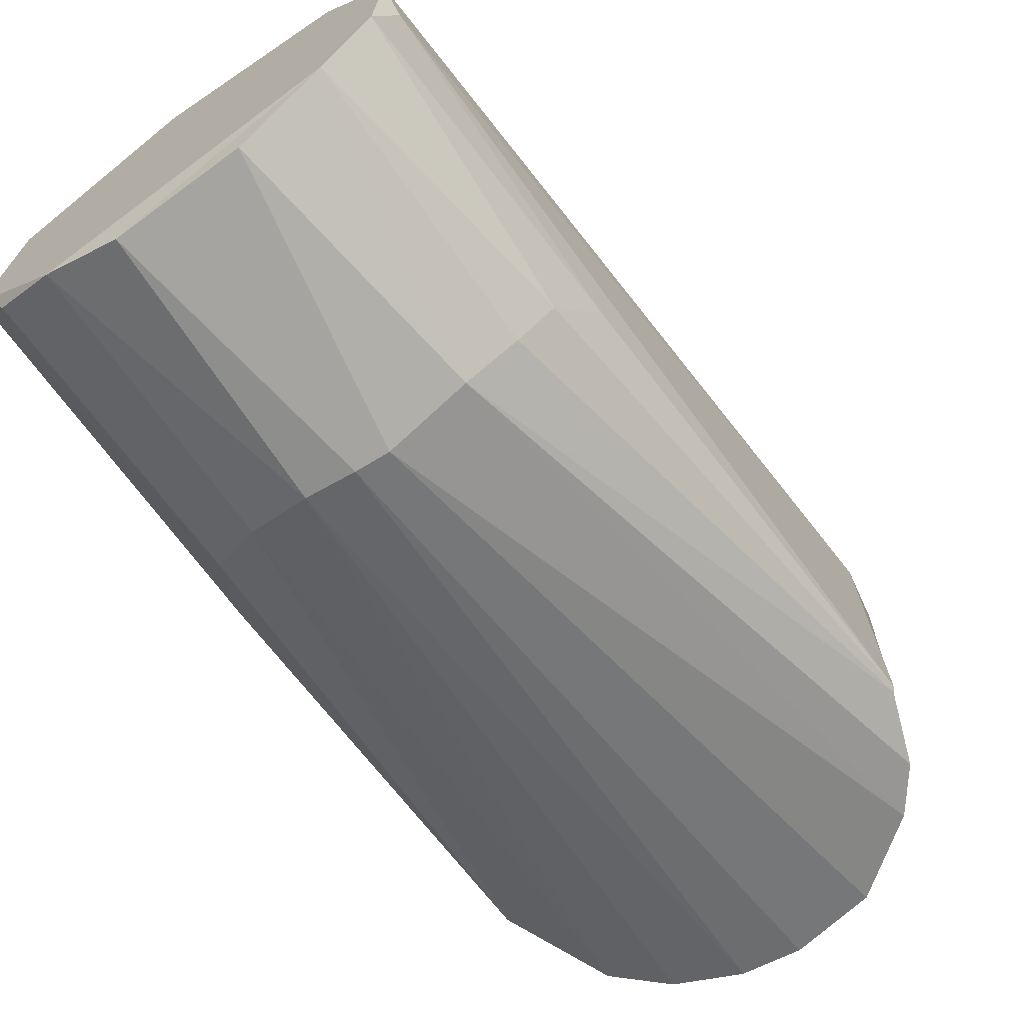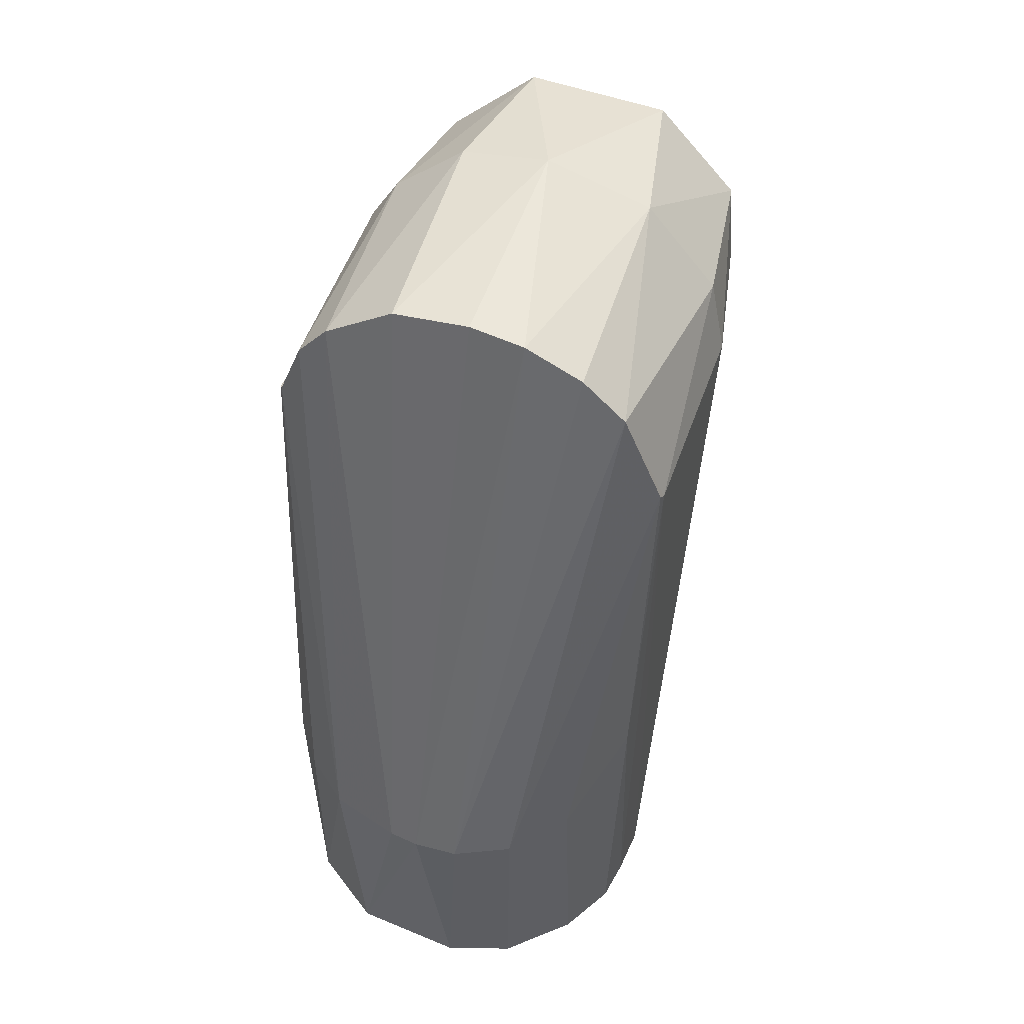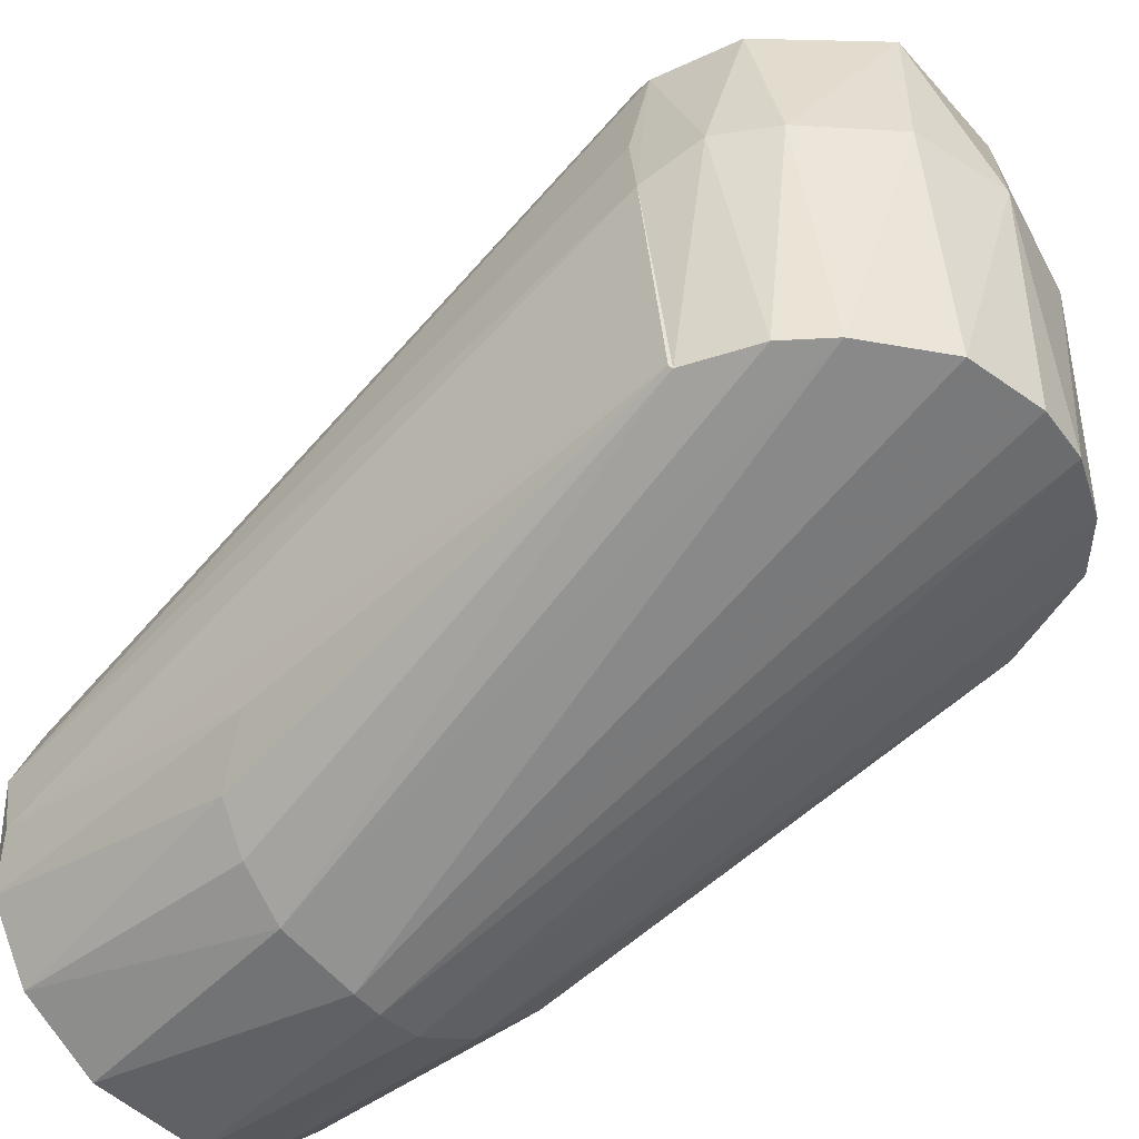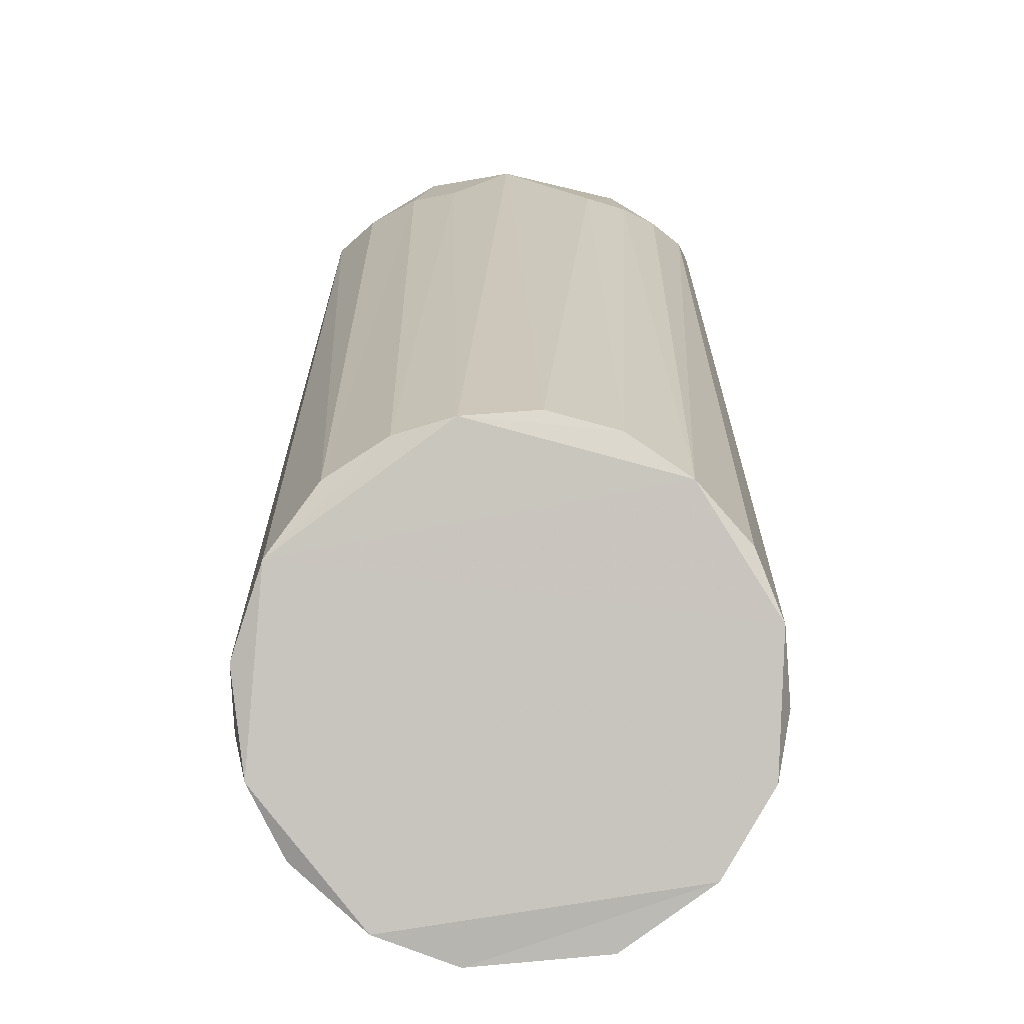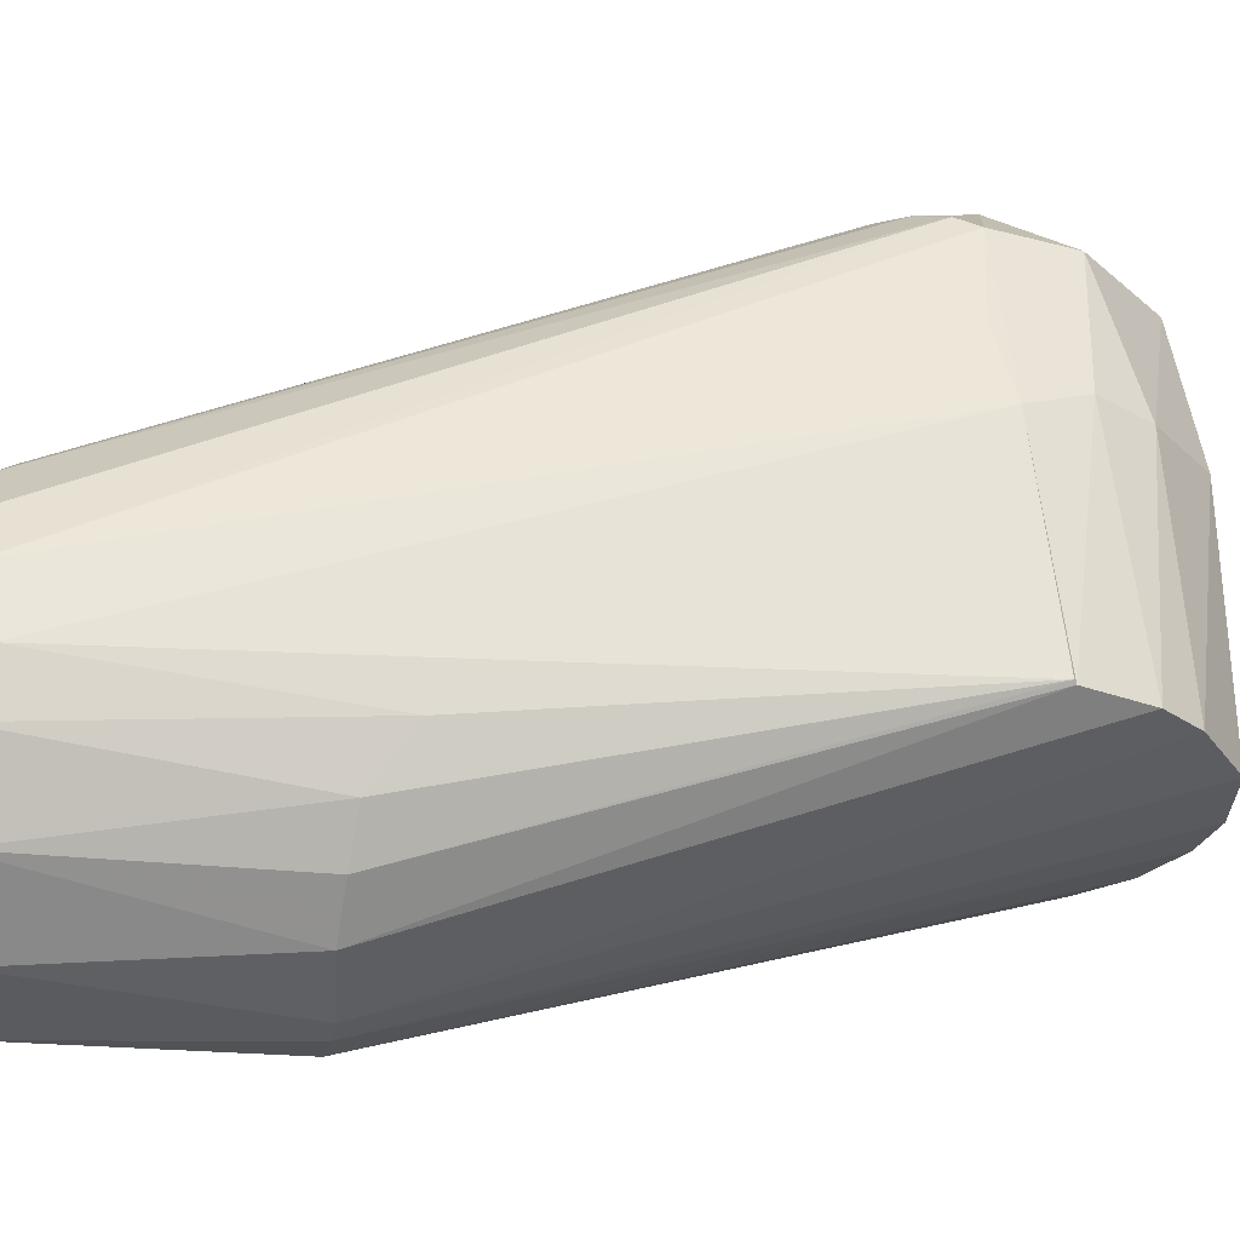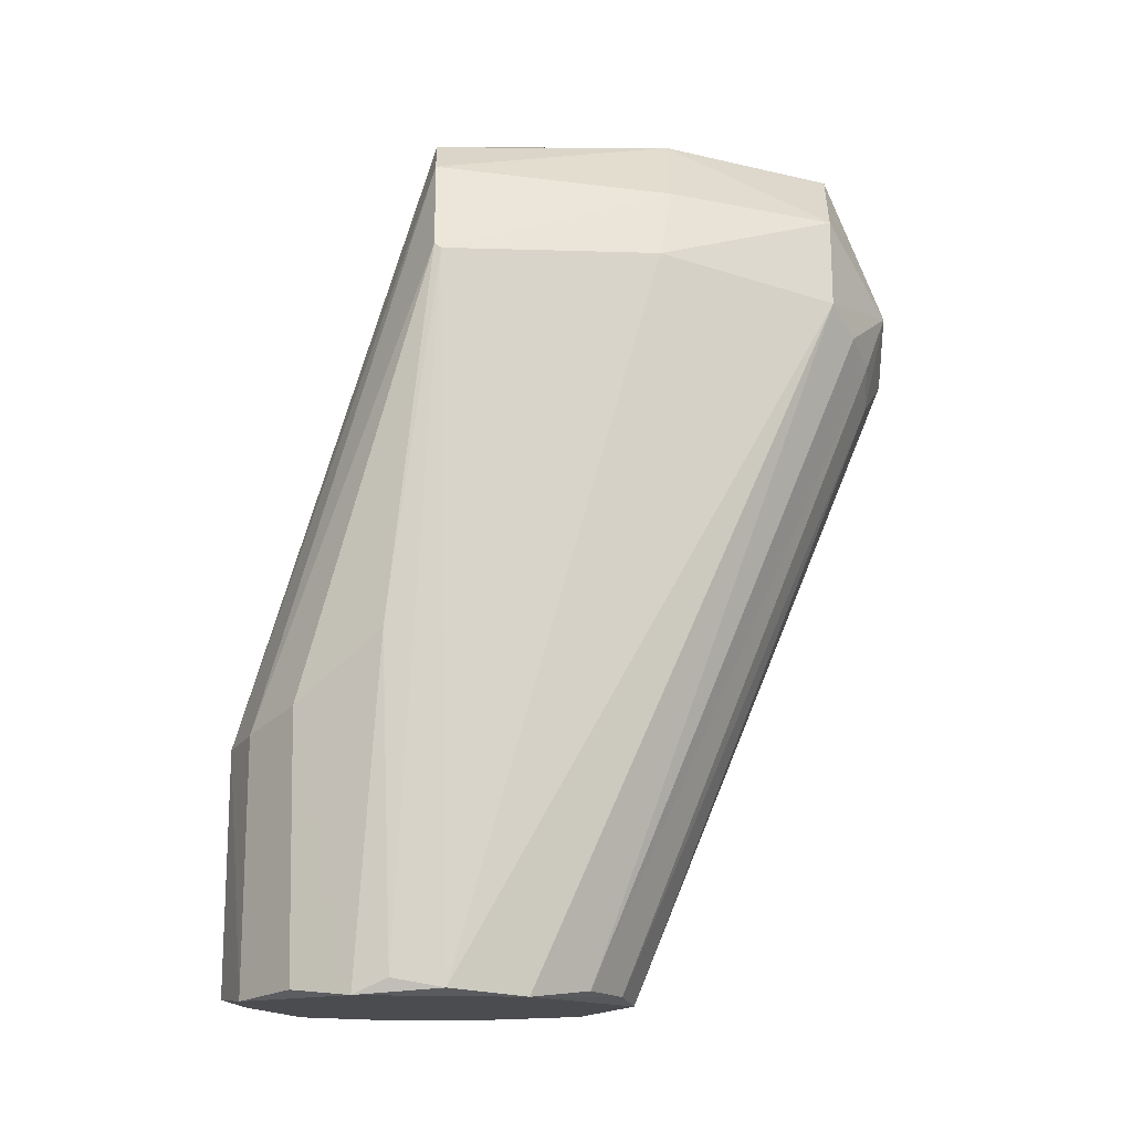
<metadata>
{"format":"obj","ext":"obj","renderer":"f3d","projection":"perspective","resolution":1024,"background":"white","views":[{"elev":-69.1,"azim":35.7,"up":"+Z"},{"elev":52.2,"azim":-160.9,"up":"+Y"},{"elev":-43.6,"azim":133.2,"up":"+Z"},{"elev":-0.6,"azim":0.1,"up":"+Z"},{"elev":-27.4,"azim":83.1,"up":"+Z"},{"elev":-14.7,"azim":-91.9,"up":"+Y"}]}
</metadata>
<code>
o p000-post.obj
v -0.02211 -0.000322 0.1292
v 0.02022 -0.02628 0.1223
v 0.002152 0.01227 0.1322
v -0.02691 -0.01727 0.1229
v -0.01576 -0.02596 0.1239
v -0.001637 -0.01414 0.1308
v 0.006574 -0.1944 0.05701
v -0.02471 -0.1946 0.05169
v 0.03022 -0.01896 0.1203
v 0.02769 0.005621 0.1266
v -0.0384 -0.01238 0.1175
v 0.03867 -0.0118 0.1172
v -0.011 -0.1963 0.05566
v -0.02142 0.04275 0.1131
v -0.04744 -0.005384 0.1105
v 0.02303 -0.1945 0.05258
v 0.0497 -0.1935 0.02905
v 0.018 0.04727 0.1097
v -0.05053 -0.1963 0.02652
v -0.03889 -0.194 0.04258
v -0.05741 -0.1945 0.005329
v -0.05414 -0.1962 -0.01879
v 0.03735 -0.1963 0.04278
v 0.04861 0.00087 0.1086
v -0.04527 0.01984 0.1107
v -0.02871 -0.1962 -0.04967
v 0.04612 -0.005177 0.1124
v -0.0457 -0.1943 -0.03513
v -0.01012 -0.1946 -0.05661
v 0.05565 -0.1963 0.01333
v 0.04296 0.02352 0.1083
v -0.05659 -0.1919 -0.009194
v 0.04227 -0.1963 -0.03894
v -0.05185 0.02512 0.06505
v -0.00105 0.05755 0.06582
v 0.05417 -0.1963 -0.01908
v 0.05405 -0.001026 0.0811
v -0.000583 -0.1255 -0.05727
v 0.02146 -0.1946 -0.05378
v 0.05722 -0.1912 -0.004152
v 0.05727 0.003855 0.06075
v 0.05388 0.02005 0.06631
v -0.03318 0.047 -0.001101
v -0.0313 0.04881 0.06571
v -0.05711 0.005854 0.001285
v 0.04542 0.03479 0.06522
v 0.04037 0.04064 -0.001056
v 0.02483 0.05243 0.06662
v -0.0453 0.03535 -0.000956
v -0.05718 0.004977 0.06162
v 0.02029 0.05458 -0.001035
v -0.01697 0.05472 -0.001195
v -0.05662 0.007467 -0.000648
v -0.05577 -0.101 -0.0125
v 0.007828 -0.1247 -0.05661
v -0.01313 -0.1266 -0.05603
v 0.05558 -0.1122 -0.01363
v -0.04408 -0.1198 -0.03655
v -0.001627 0.0573 -0.00123
v -0.02917 -0.1254 -0.04931
v 0.02859 -0.1259 -0.04992
v 0.05001 -0.1231 -0.02823
v 0.05634 0.01111 -0.000443
v 0.04922 0.02971 -0.000901
v 0.04123 -0.1247 -0.03988
v 0.05706 0.01049 0.000327
f 3 1 6
f 3 6 10
f 3 14 1
f 6 2 10
f 1 4 5
f 4 1 11
f 1 5 6
f 6 7 2
f 10 2 9
f 3 10 18
f 5 4 8
f 11 1 15
f 6 5 13
f 8 13 5
f 4 11 20
f 4 20 8
f 6 13 7
f 2 7 16
f 2 16 9
f 9 12 10
f 25 1 14
f 9 23 12
f 10 12 24
f 10 24 31
f 10 31 18
f 14 3 18
f 20 19 8
f 11 15 20
f 7 13 16
f 23 9 16
f 25 15 1
f 19 13 8
f 13 19 23
f 13 23 16
f 12 27 24
f 14 18 35
f 14 35 44
f 15 19 20
f 15 21 19
f 19 22 26
f 19 26 33
f 19 33 36
f 19 36 30
f 19 30 23
f 12 23 27
f 17 23 30
f 27 23 17
f 19 21 22
f 15 25 50
f 15 50 21
f 26 29 33
f 33 29 39
f 24 42 31
f 48 35 18
f 25 14 44
f 25 44 34
f 22 21 32
f 22 28 26
f 36 40 30
f 30 24 27
f 30 27 17
f 24 30 37
f 42 24 41
f 31 46 18
f 29 38 39
f 24 37 41
f 42 46 31
f 46 48 18
f 25 34 50
f 32 21 45
f 32 45 54
f 29 56 38
f 38 55 39
f 33 39 61
f 36 57 40
f 30 40 41
f 34 44 49
f 49 44 43
f 35 52 44
f 21 50 45
f 32 54 22
f 26 56 29
f 65 33 61
f 41 40 66
f 48 47 51
f 48 46 47
f 48 51 35
f 44 52 43
f 34 49 45
f 59 52 35
f 35 51 59
f 54 45 53
f 22 58 28
f 28 60 26
f 55 61 39
f 62 36 33
f 30 41 37
f 42 41 63
f 46 42 64
f 49 53 45
f 34 45 50
f 60 28 58
f 60 56 26
f 38 59 55
f 55 59 51
f 38 56 52
f 65 62 33
f 36 62 57
f 66 63 41
f 66 40 57
f 42 63 64
f 22 54 58
f 54 53 58
f 55 47 61
f 56 49 43
f 56 43 52
f 38 52 59
f 46 64 47
f 53 49 60
f 60 49 56
f 53 60 58
f 55 51 47
f 61 47 64
f 62 65 66
f 62 66 57
f 63 65 61
f 63 61 64
f 65 63 66

</code>
